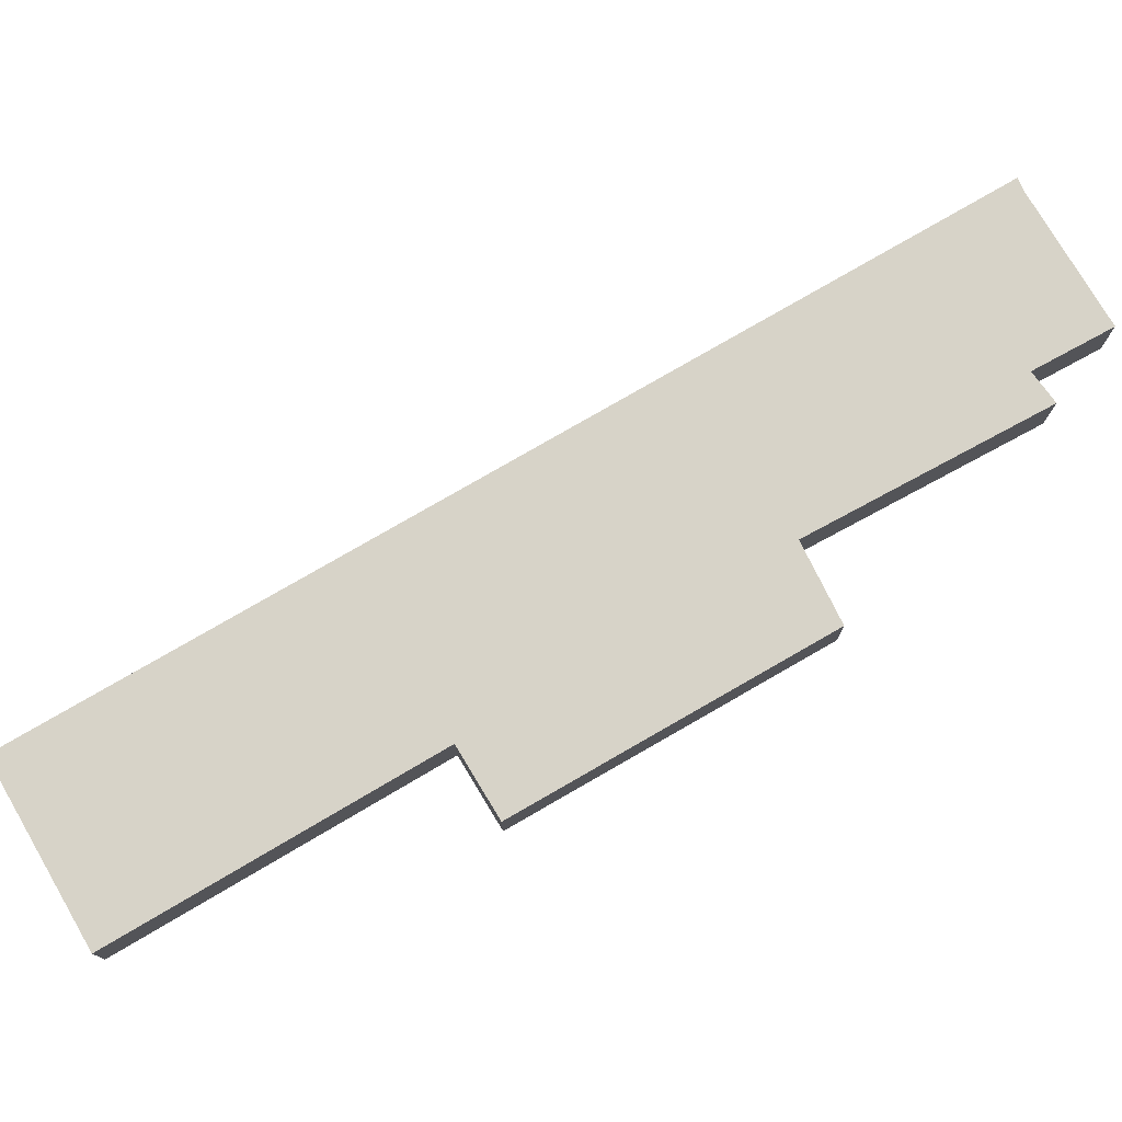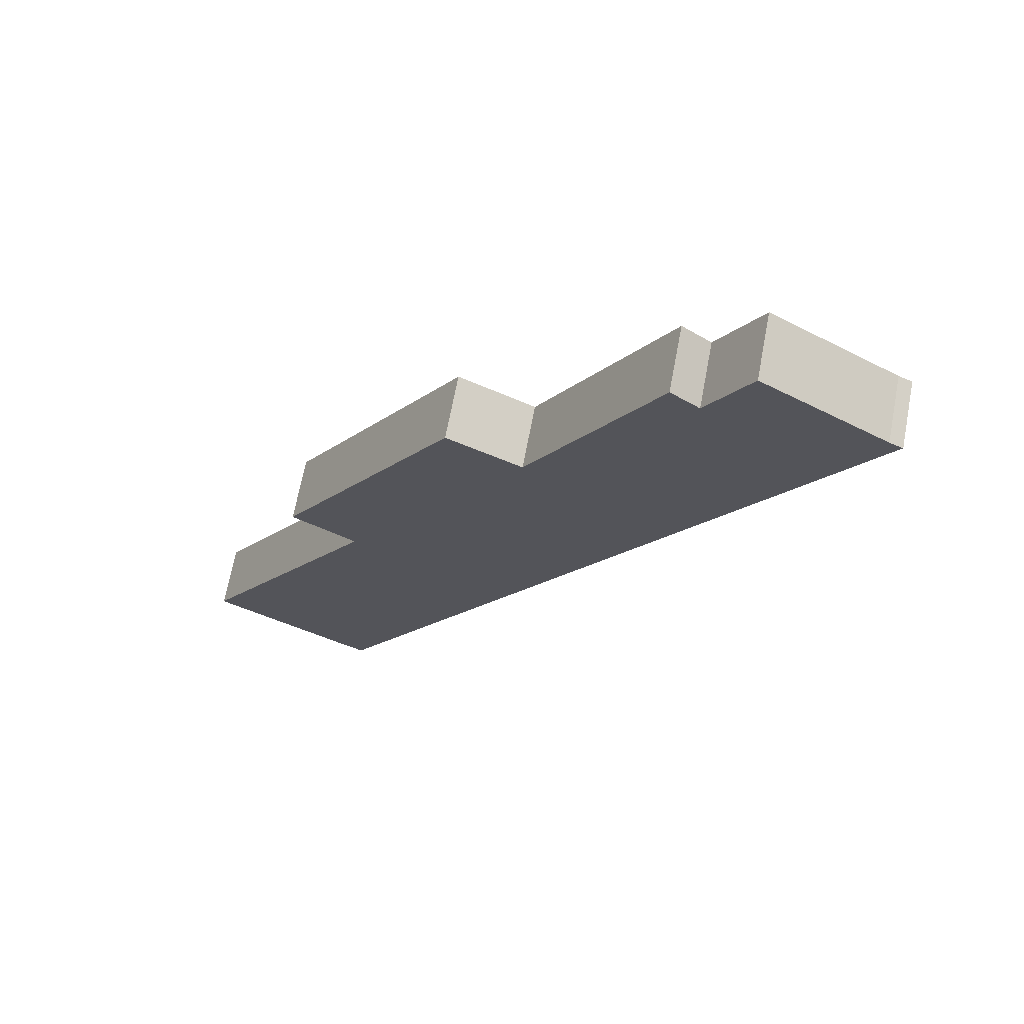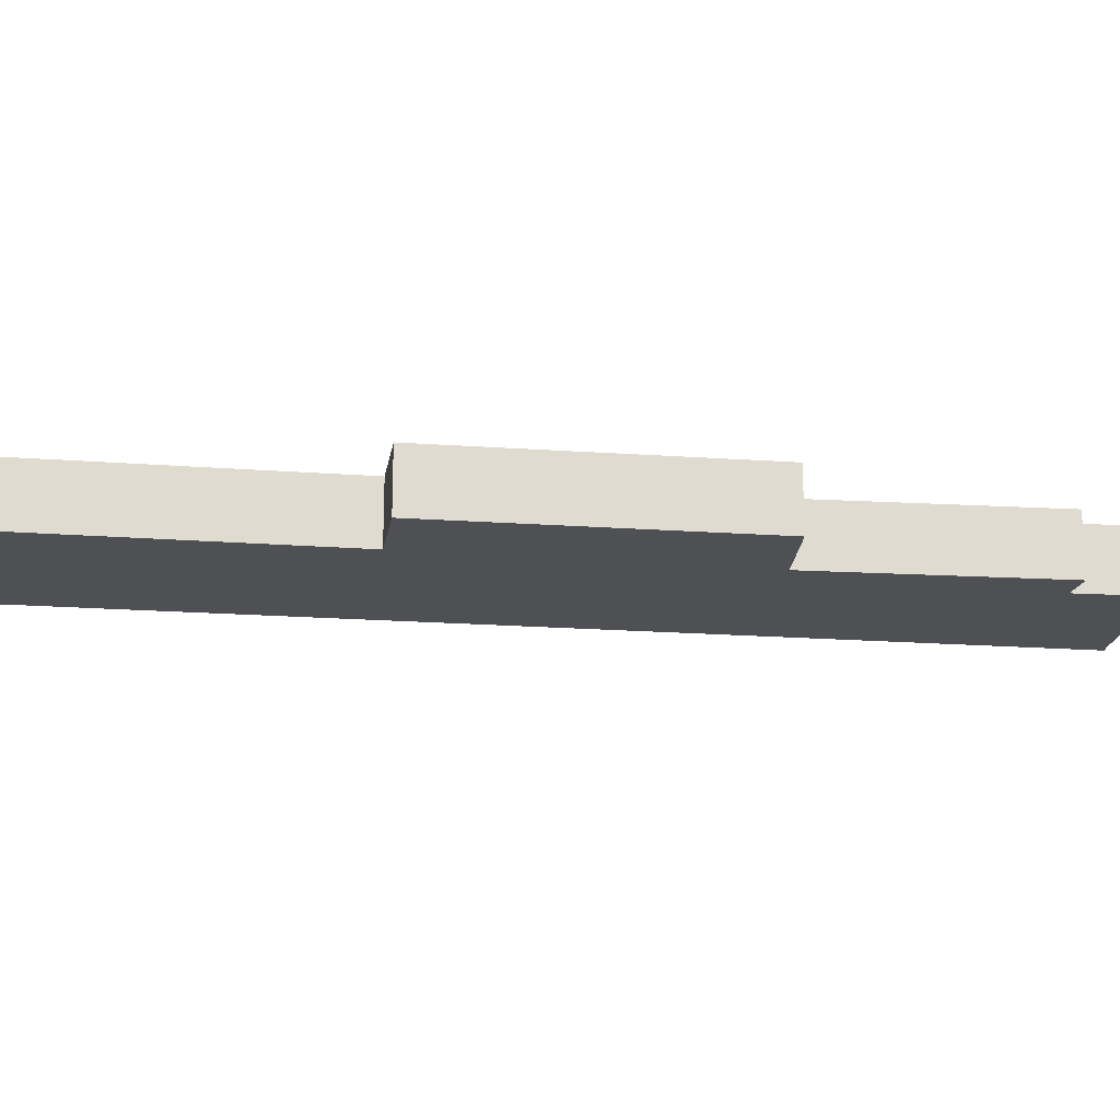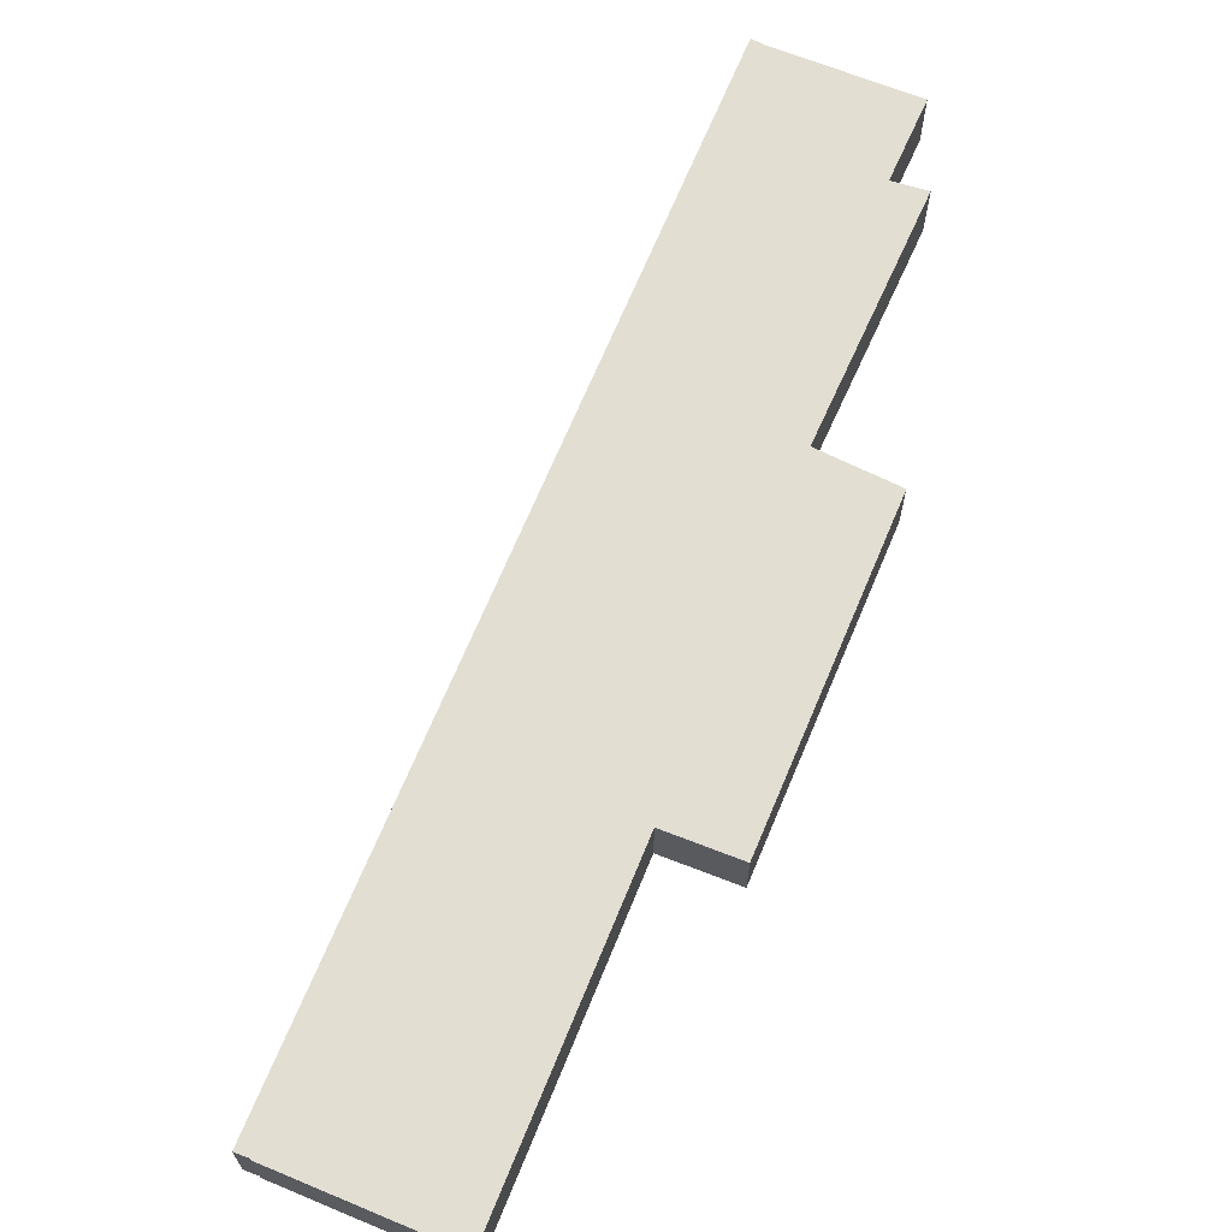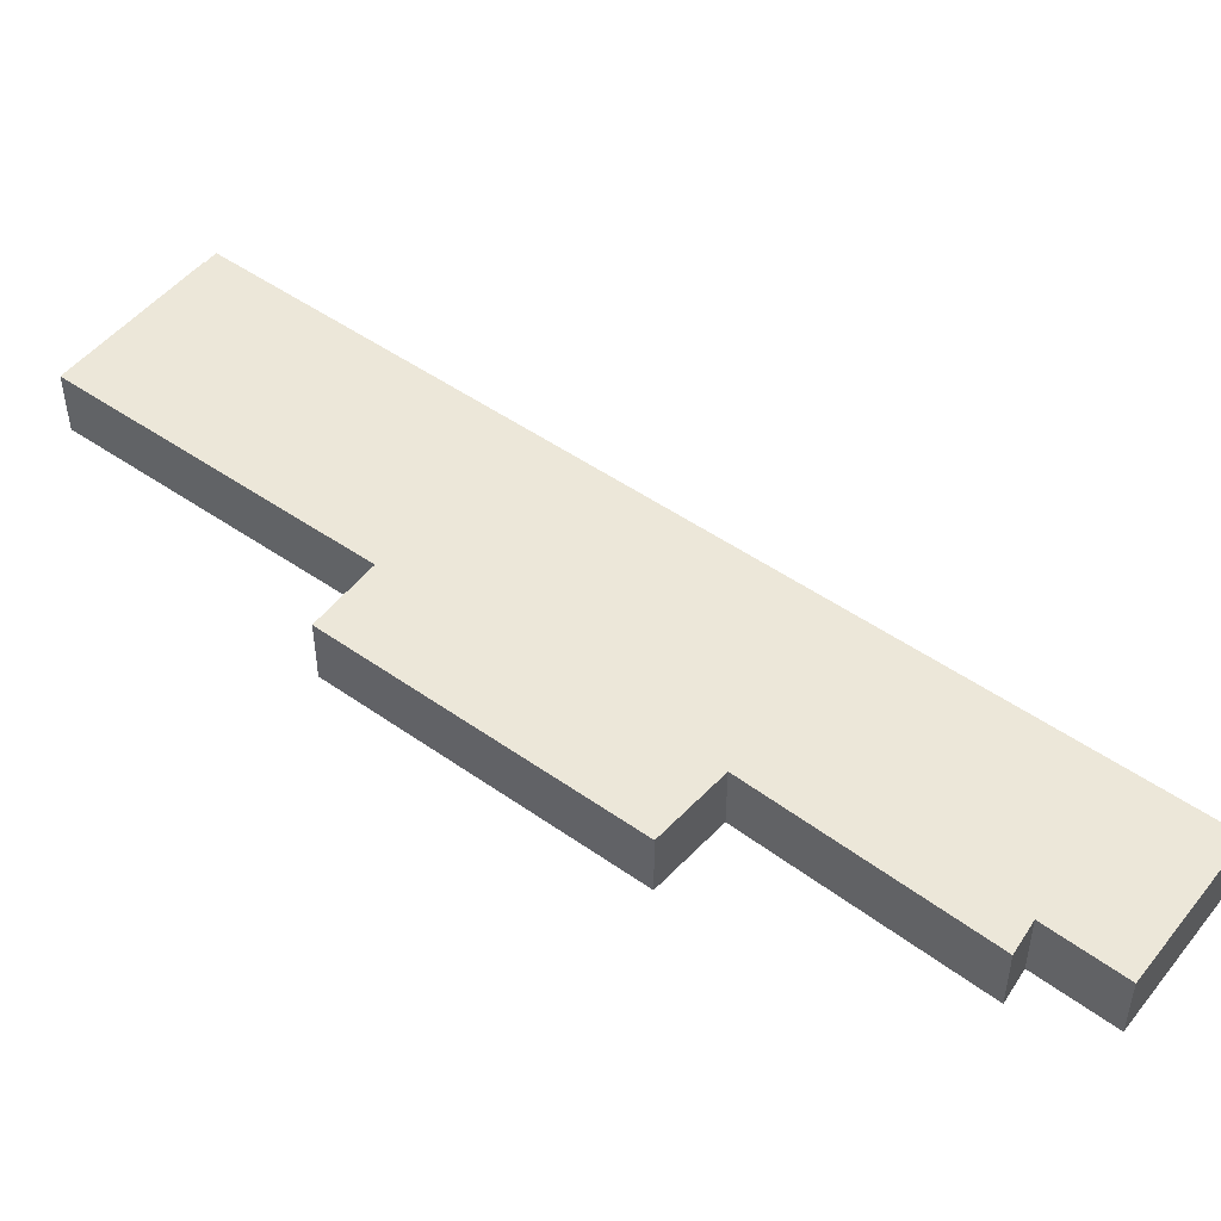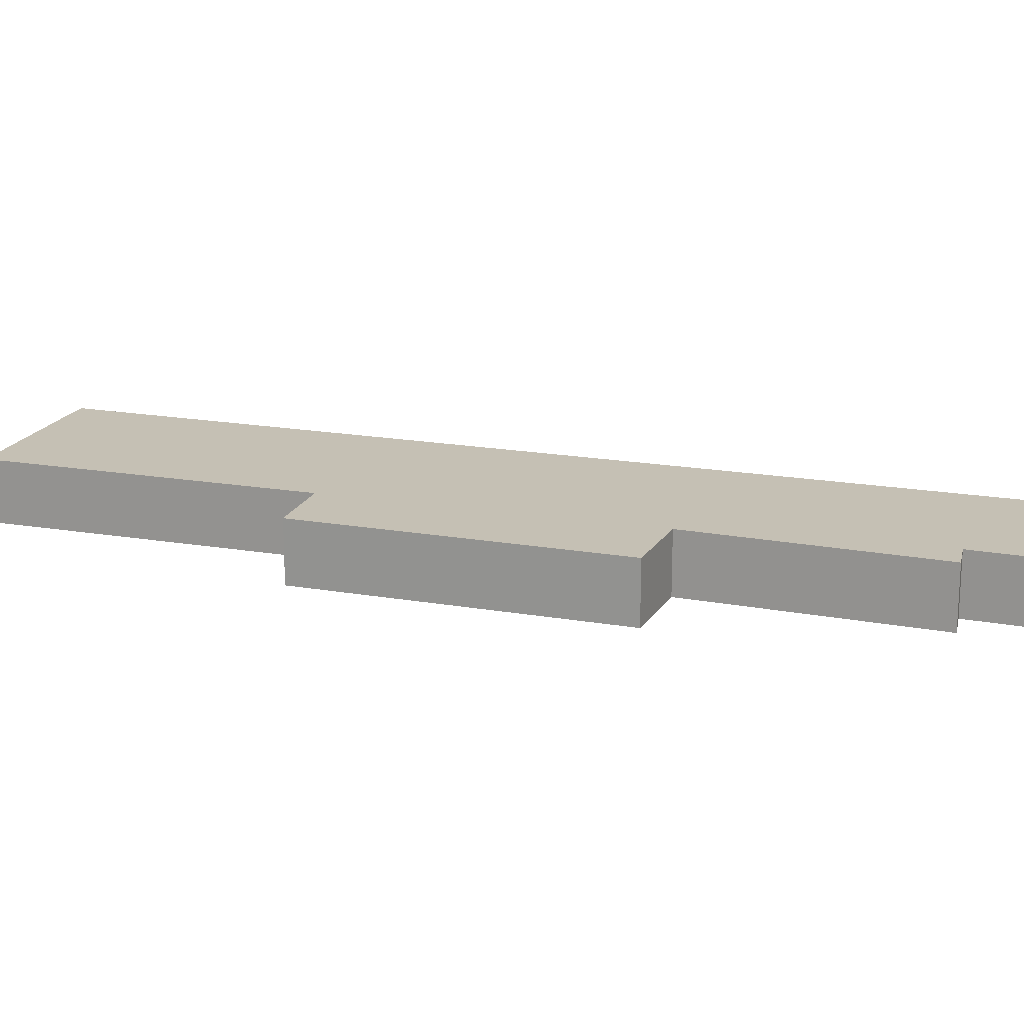
<metadata>
{"format":"obj","ext":"obj","renderer":"f3d","projection":"perspective","resolution":1024,"background":"white","views":[{"elev":77.2,"azim":-88.6,"up":"+Y"},{"elev":68.4,"azim":10.8,"up":"+Z"},{"elev":-19.2,"azim":-66.3,"up":"+Y"},{"elev":67.8,"azim":-126.0,"up":"+Y"},{"elev":50.0,"azim":-20.9,"up":"+Y"},{"elev":18.3,"azim":-39.9,"up":"+Y"}]}
</metadata>
<code>
v  0 1.843 1.129e-16
v  4.332 1.843 -2.6
v  4.317 1.843 -2.622
v  8.349 1.843 17.79
v  10.47 1.843 16.67
v  7.08 1.843 15.7
v  14.11 1.843 23.04
v  14.92 1.843 22.42
v  20.01 1.843 22.15
v  4.684 1.843 -2.832
v  5.221 1.843 8.405
v  3.367 1.843 9.593
v  19.64 1.843 22.34
v  16.14 1.843 24.54
v  14.11 -1.411e-15 23.04
v  14.92 -1.373e-15 22.42
v  16.14 -1.503e-15 24.54
v  19.64 -1.368e-15 22.34
v  20.01 -1.356e-15 22.15
v  8.349 -1.089e-15 17.79
v  10.47 -1.021e-15 16.67
v  0 0 0
v  5.221 -5.147e-16 8.405
v  3.367 -5.874e-16 9.593
v  7.08 -9.613e-16 15.7
v  4.684 1.734e-16 -2.832
v  4.332 1.592e-16 -2.6
v  4.317 1.606e-16 -2.622
g defaultobject
f 1 2 3
f 4 5 6
f 7 8 5
f 2 9 10
f 9 2 1
f 9 1 11
f 9 11 12
f 9 12 5
f 5 12 6
f 9 5 8
f 9 8 13
f 13 8 14
f 15 8 7
f 8 15 16
f 17 13 14
f 13 17 18
f 18 9 13
f 9 18 19
f 20 5 4
f 5 20 21
f 16 14 8
f 14 16 17
f 22 11 1
f 11 22 23
f 24 6 12
f 6 24 25
f 6 25 4
f 4 25 20
f 21 7 5
f 7 21 15
f 19 10 9
f 10 19 26
f 26 2 10
f 2 26 27
f 28 1 3
f 1 28 22
f 23 12 11
f 12 23 24
f 28 23 22
f 23 28 27
f 23 27 26
f 23 26 19
f 23 19 21
f 23 21 25
f 25 21 20
f 21 19 16
f 21 16 15
f 16 19 18
f 16 18 17
f 25 24 23

</code>
